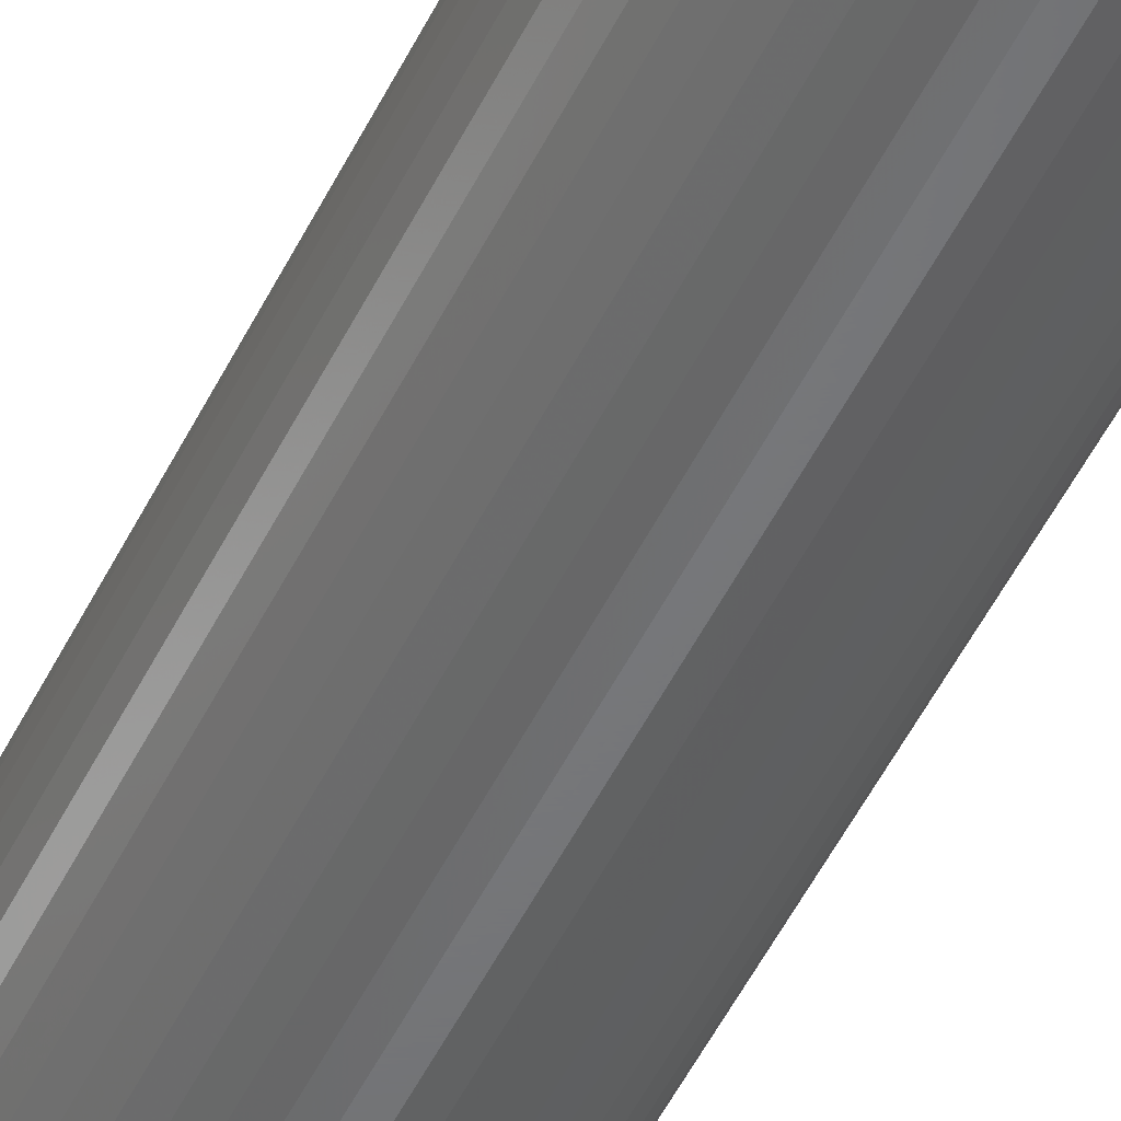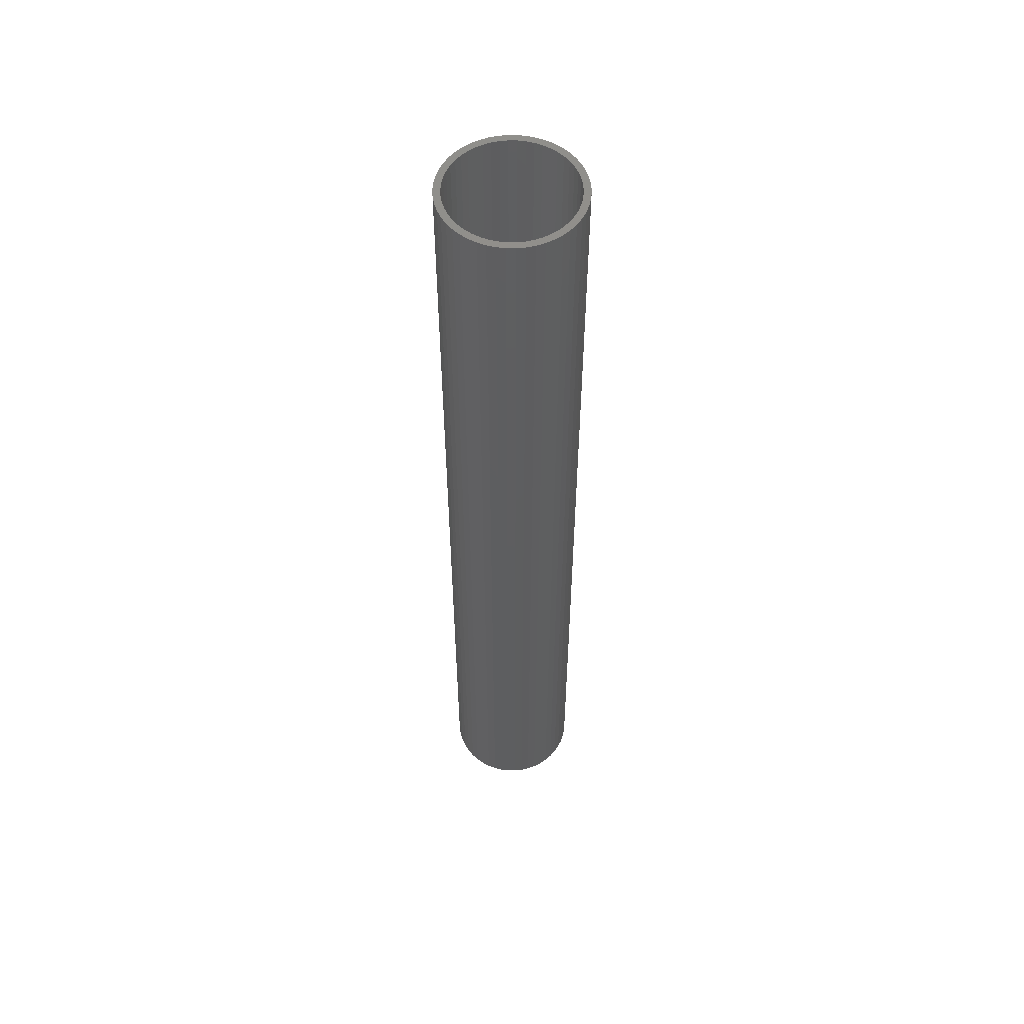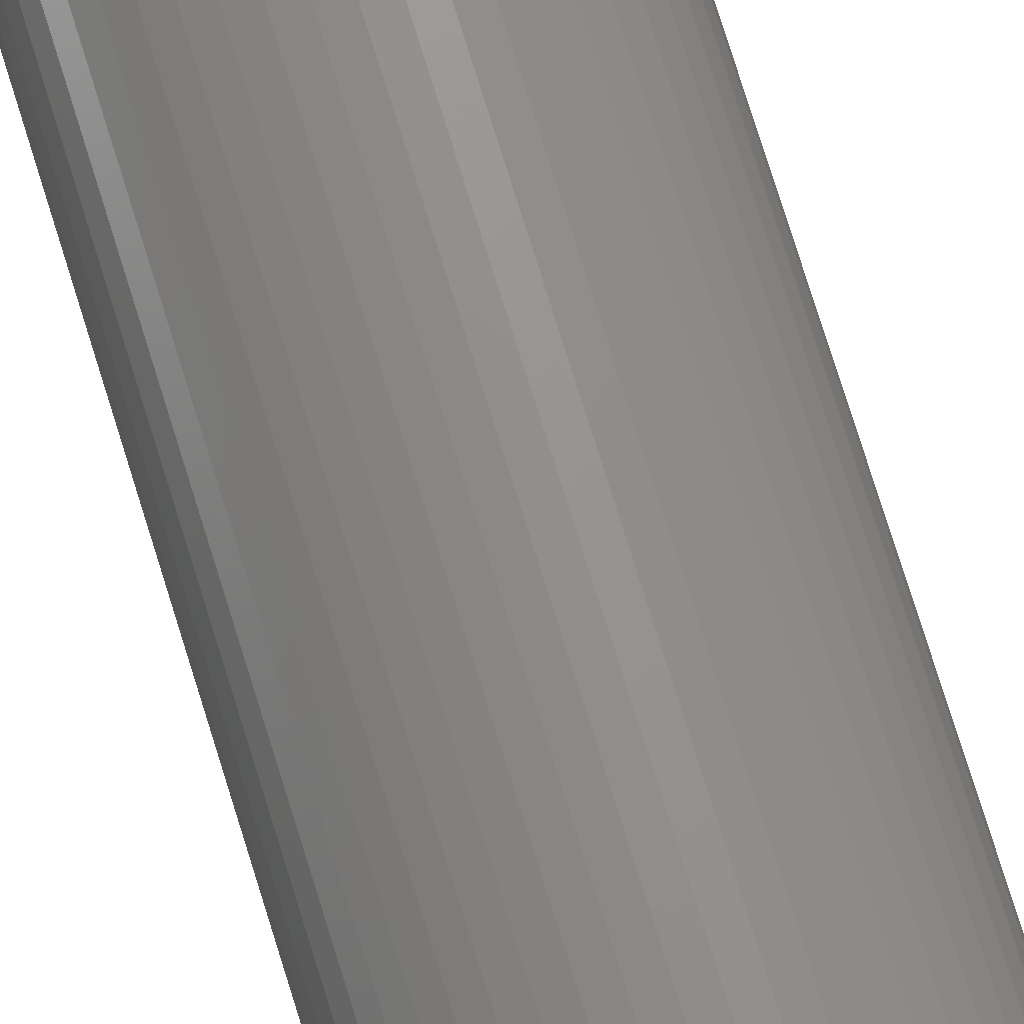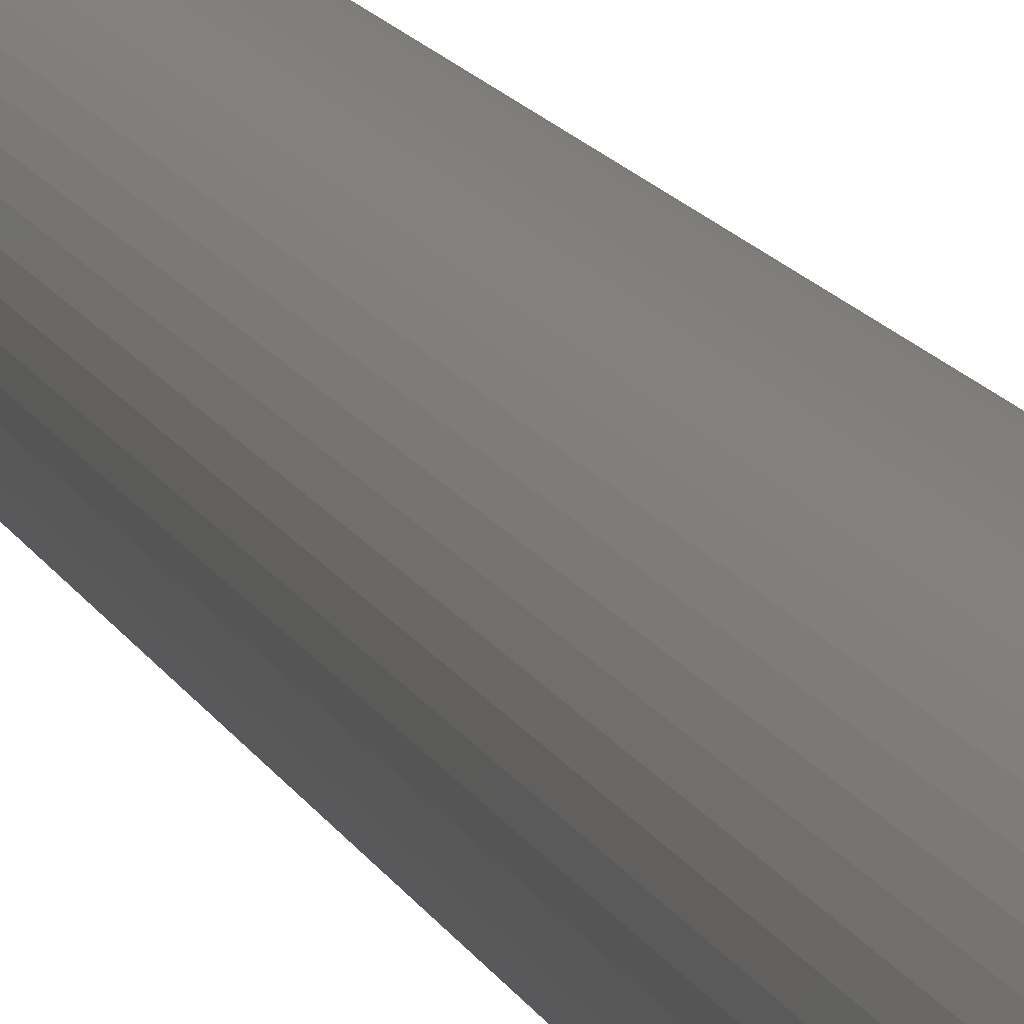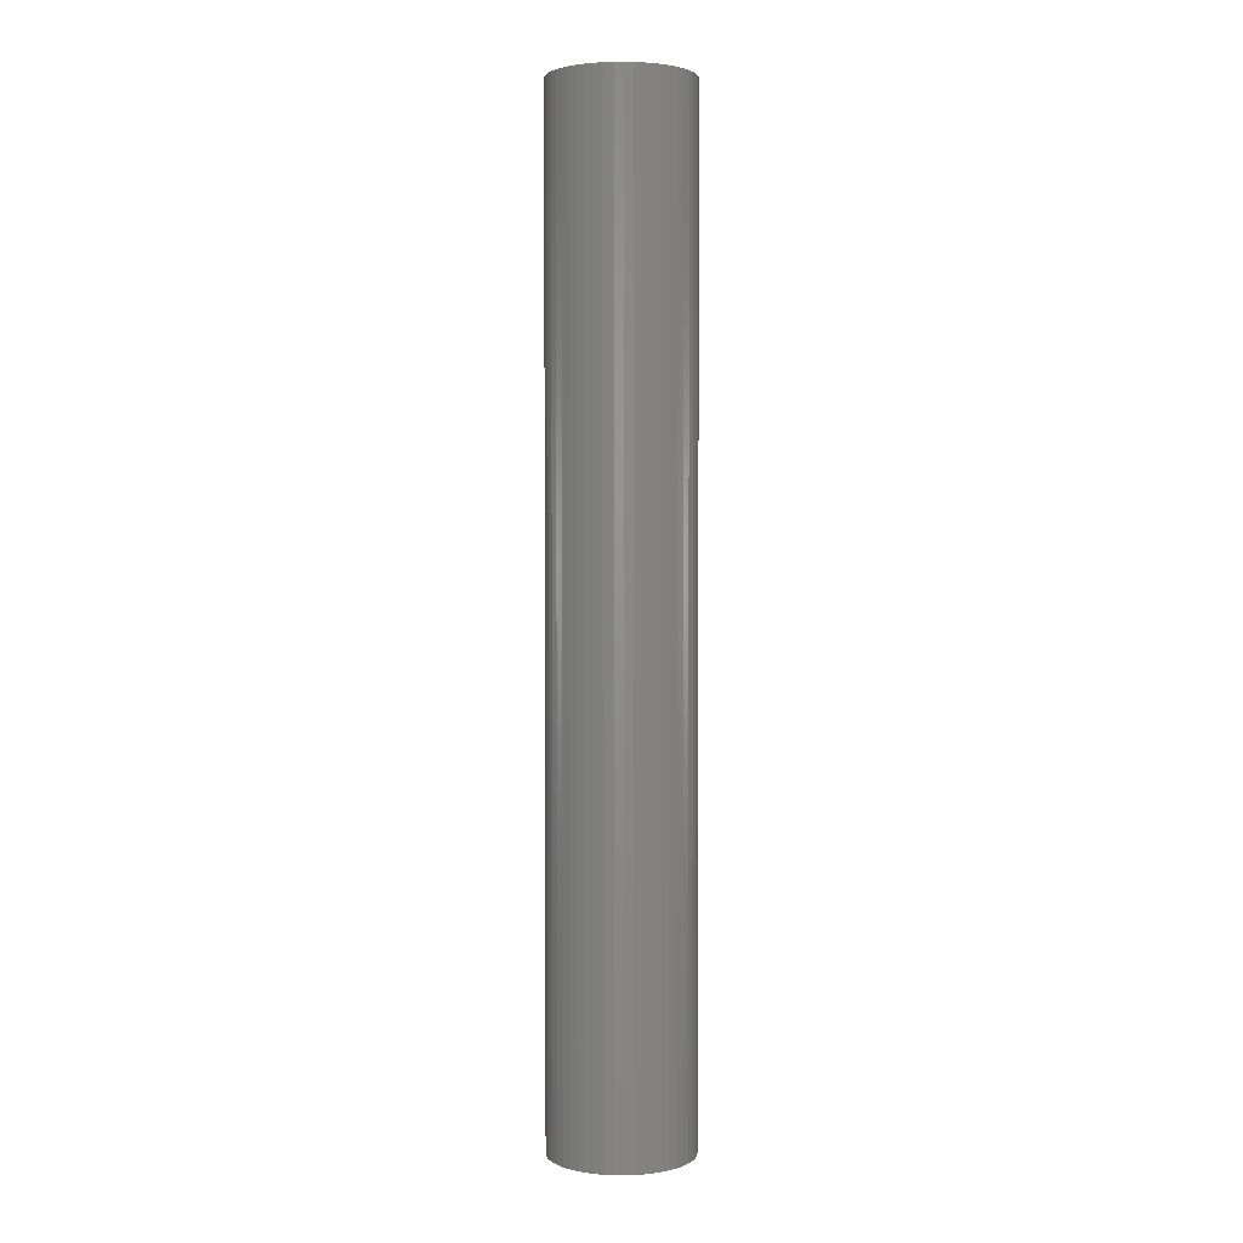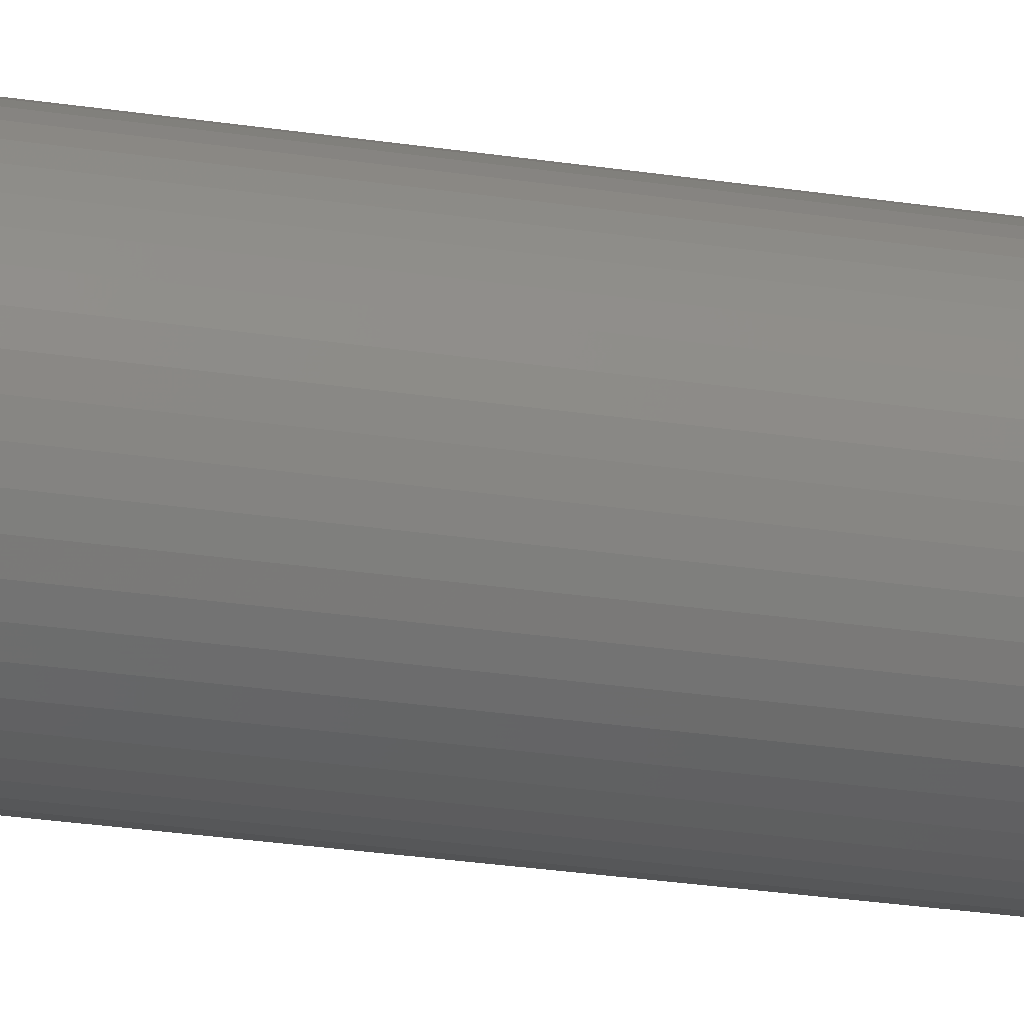
<metadata>
{"format":"stl","ext":"stl","renderer":"f3d","projection":"perspective","resolution":1024,"background":"white","views":[{"elev":-50.6,"azim":-25.4,"up":"+Y"},{"elev":54.8,"azim":-49.8,"up":"+Z"},{"elev":72.9,"azim":-17.0,"up":"+Y"},{"elev":12.7,"azim":163.7,"up":"+Y"},{"elev":2.5,"azim":-149.2,"up":"+Z"},{"elev":-23.3,"azim":74.7,"up":"+Y"}]}
</metadata>
<code>
# stl→obj: 200 verts, 400 faces
v 1.5 0 10.5
v 1.488 0.188 -10.5
v 1.488 0.188 10.5
v 1.5 0 -10.5
v -1.5 0 -10.5
v -1.488 0.188 10.5
v -1.488 0.188 -10.5
v -1.5 0 10.5
v 0.09418 1.497 -10.5
v -0.09418 1.497 10.5
v 0.09418 1.497 10.5
v -0.09418 1.497 -10.5
v 1.093 1.027 -10.5
v 0.9561 1.156 10.5
v 1.093 1.027 10.5
v 0.9561 1.156 -10.5
v -0.9561 1.156 -10.5
v -1.093 1.027 10.5
v -0.9561 1.156 10.5
v -1.093 1.027 -10.5
v -0.4635 1.427 -10.5
v -0.6387 1.357 10.5
v -0.4635 1.427 10.5
v -0.6387 1.357 -10.5
v 1.395 0.5522 10.5
v 1.314 0.7226 -10.5
v 1.314 0.7226 10.5
v 1.395 0.5522 -10.5
v 1.453 0.373 -10.5
v 1.453 0.373 10.5
v 0.6387 1.357 -10.5
v 0.4635 1.427 10.5
v 0.6387 1.357 10.5
v 0.4635 1.427 -10.5
v 0.2811 1.473 10.5
v 0.2811 1.473 -10.5
v 0.8037 1.266 10.5
v 0.8037 1.266 -10.5
v -1.395 0.5522 -10.5
v -1.314 0.7226 10.5
v -1.314 0.7226 -10.5
v -1.395 0.5522 10.5
v -1.214 0.8817 10.5
v -1.214 0.8817 -10.5
v -1.453 0.373 -10.5
v -1.453 0.373 10.5
v -0.8037 1.266 -10.5
v -0.8037 1.266 10.5
v -0.2811 1.473 10.5
v -0.2811 1.473 -10.5
v 1.488 -0.188 10.5
v 1.488 -0.188 -10.5
v -0.4635 -1.427 -10.5
v -0.2811 -1.473 10.5
v -0.4635 -1.427 10.5
v -0.2811 -1.473 -10.5
v -1.314 -0.7226 -10.5
v -1.395 -0.5522 10.5
v -1.395 -0.5522 -10.5
v -1.314 -0.7226 10.5
v 0.09418 -1.497 -10.5
v 0.2811 -1.473 10.5
v 0.09418 -1.497 10.5
v 0.2811 -1.473 -10.5
v 1.214 0.8817 10.5
v 1.214 0.8817 -10.5
v 1.395 -0.5522 10.5
v 1.453 -0.373 -10.5
v 1.453 -0.373 10.5
v 1.395 -0.5522 -10.5
v -0.09418 -1.497 10.5
v -0.09418 -1.497 -10.5
v -1.453 -0.373 10.5
v -1.453 -0.373 -10.5
v 0.4635 -1.427 -10.5
v 0.6387 -1.357 10.5
v 0.4635 -1.427 10.5
v 0.6387 -1.357 -10.5
v 1.35 0 10.5
v 1.339 0.1692 10.5
v 1.308 0.3357 10.5
v 1.339 -0.1692 10.5
v 1.255 0.497 10.5
v 1.183 0.6504 10.5
v 1.092 0.7935 10.5
v 0.9841 0.9241 10.5
v 0.8605 1.04 10.5
v 0.7234 1.14 10.5
v 0.5748 1.222 10.5
v 0.4172 1.284 10.5
v 0.253 1.326 10.5
v 0.08477 1.347 10.5
v -0.08477 1.347 10.5
v -0.253 1.326 10.5
v -0.4172 1.284 10.5
v -0.5748 1.222 10.5
v -0.7234 1.14 10.5
v -0.8605 1.04 10.5
v -0.9841 0.9241 10.5
v -1.092 0.7935 10.5
v -1.183 0.6504 10.5
v -1.255 0.497 10.5
v -1.308 0.3357 10.5
v -1.339 0.1692 10.5
v 1.308 -0.3357 10.5
v 1.255 -0.497 10.5
v 1.314 -0.7226 10.5
v 1.183 -0.6504 10.5
v 1.214 -0.8817 10.5
v 1.092 -0.7935 10.5
v 1.093 -1.027 10.5
v 0.9841 -0.9241 10.5
v 0.9561 -1.156 10.5
v 0.8605 -1.04 10.5
v 0.8037 -1.266 10.5
v 0.7234 -1.14 10.5
v 0.5748 -1.222 10.5
v 0.4172 -1.284 10.5
v 0.253 -1.326 10.5
v 0.08477 -1.347 10.5
v -0.08477 -1.347 10.5
v -0.253 -1.326 10.5
v -0.4172 -1.284 10.5
v -0.5748 -1.222 10.5
v -0.6387 -1.357 10.5
v -0.7234 -1.14 10.5
v -0.8037 -1.266 10.5
v -0.8605 -1.04 10.5
v -0.9561 -1.156 10.5
v -0.9841 -0.9241 10.5
v -1.093 -1.027 10.5
v -1.092 -0.7935 10.5
v -1.214 -0.8817 10.5
v -1.183 -0.6504 10.5
v -1.255 -0.497 10.5
v -1.308 -0.3357 10.5
v -1.339 -0.1692 10.5
v -1.488 -0.188 10.5
v -1.35 0 10.5
v 0.8037 -1.266 -10.5
v 0.9561 -1.156 -10.5
v 1.093 -1.027 -10.5
v 1.314 -0.7226 -10.5
v 1.214 -0.8817 -10.5
v -0.6387 -1.357 -10.5
v -1.093 -1.027 -10.5
v -0.9561 -1.156 -10.5
v -1.488 -0.188 -10.5
v -0.8037 -1.266 -10.5
v -1.214 -0.8817 -10.5
v 1.35 0 -10.5
v 1.339 -0.1692 -10.5
v 1.308 -0.3357 -10.5
v 1.339 0.1692 -10.5
v 1.255 -0.497 -10.5
v 1.183 -0.6504 -10.5
v 1.092 -0.7935 -10.5
v 0.9841 -0.9241 -10.5
v 0.8605 -1.04 -10.5
v 0.7234 -1.14 -10.5
v 0.5748 -1.222 -10.5
v 0.4172 -1.284 -10.5
v 0.253 -1.326 -10.5
v 0.08477 -1.347 -10.5
v -0.08477 -1.347 -10.5
v -0.253 -1.326 -10.5
v -0.4172 -1.284 -10.5
v -0.5748 -1.222 -10.5
v -0.7234 -1.14 -10.5
v -0.8605 -1.04 -10.5
v -0.9841 -0.9241 -10.5
v -1.092 -0.7935 -10.5
v -1.183 -0.6504 -10.5
v -1.255 -0.497 -10.5
v -1.308 -0.3357 -10.5
v -1.339 -0.1692 -10.5
v 1.308 0.3357 -10.5
v 1.255 0.497 -10.5
v 1.183 0.6504 -10.5
v 1.092 0.7935 -10.5
v 0.9841 0.9241 -10.5
v 0.8605 1.04 -10.5
v 0.7234 1.14 -10.5
v 0.5748 1.222 -10.5
v 0.4172 1.284 -10.5
v 0.253 1.326 -10.5
v 0.08477 1.347 -10.5
v -0.08477 1.347 -10.5
v -0.253 1.326 -10.5
v -0.4172 1.284 -10.5
v -0.5748 1.222 -10.5
v -0.7234 1.14 -10.5
v -0.8605 1.04 -10.5
v -0.9841 0.9241 -10.5
v -1.092 0.7935 -10.5
v -1.183 0.6504 -10.5
v -1.255 0.497 -10.5
v -1.308 0.3357 -10.5
v -1.339 0.1692 -10.5
v -1.35 0 -10.5
f 1 2 3
f 2 1 4
f 5 6 7
f 6 5 8
f 9 10 11
f 10 9 12
f 13 14 15
f 14 13 16
f 17 18 19
f 18 17 20
f 21 22 23
f 22 21 24
f 25 26 27
f 26 25 28
f 3 29 30
f 29 3 2
f 31 32 33
f 32 31 34
f 34 35 32
f 35 34 36
f 16 37 14
f 37 16 38
f 39 40 41
f 40 39 42
f 41 43 44
f 43 41 40
f 45 42 39
f 42 45 46
f 47 19 48
f 19 47 17
f 12 49 10
f 49 12 50
f 51 4 1
f 4 51 52
f 53 54 55
f 54 53 56
f 57 58 59
f 58 57 60
f 61 62 63
f 62 61 64
f 30 28 25
f 28 30 29
f 65 13 15
f 13 65 66
f 27 66 65
f 66 27 26
f 36 11 35
f 11 36 9
f 38 33 37
f 33 38 31
f 67 68 69
f 68 67 70
f 69 52 51
f 52 69 68
f 56 71 54
f 71 56 72
f 59 73 74
f 73 59 58
f 75 76 77
f 76 75 78
f 64 77 62
f 77 64 75
f 44 18 20
f 18 44 43
f 79 1 3
f 80 3 30
f 1 79 51
f 81 30 25
f 82 51 79
f 51 82 69
f 3 80 79
f 83 25 27
f 30 81 80
f 25 83 81
f 84 27 65
f 27 84 83
f 85 65 15
f 65 85 84
f 15 86 85
f 14 86 15
f 14 87 86
f 37 87 14
f 37 88 87
f 33 88 37
f 33 89 88
f 32 89 33
f 32 90 89
f 35 90 32
f 35 91 90
f 11 91 35
f 11 92 91
f 11 93 92
f 10 93 11
f 10 94 93
f 49 94 10
f 49 95 94
f 23 95 49
f 23 96 95
f 22 96 23
f 22 97 96
f 48 97 22
f 48 98 97
f 19 98 48
f 19 99 98
f 18 99 19
f 99 18 100
f 43 100 18
f 100 43 101
f 40 101 43
f 101 40 102
f 42 102 40
f 102 42 103
f 46 103 42
f 103 46 104
f 105 69 82
f 69 105 67
f 106 67 105
f 67 106 107
f 108 107 106
f 107 108 109
f 110 109 108
f 109 110 111
f 112 111 110
f 112 113 111
f 114 113 112
f 114 115 113
f 116 115 114
f 116 76 115
f 117 76 116
f 117 77 76
f 118 77 117
f 118 62 77
f 119 62 118
f 119 63 62
f 120 63 119
f 121 63 120
f 121 71 63
f 122 71 121
f 122 54 71
f 123 54 122
f 123 55 54
f 124 55 123
f 124 125 55
f 126 125 124
f 126 127 125
f 128 127 126
f 128 129 127
f 130 129 128
f 131 130 132
f 130 131 129
f 133 132 134
f 132 133 131
f 60 134 135
f 58 135 136
f 134 60 133
f 73 136 137
f 138 137 139
f 6 104 46
f 135 58 60
f 104 6 139
f 136 73 58
f 8 139 6
f 137 138 73
f 139 8 138
f 7 46 45
f 46 7 6
f 24 48 22
f 48 24 47
f 50 23 49
f 23 50 21
f 78 115 76
f 115 78 140
f 141 111 113
f 111 141 142
f 107 70 67
f 70 107 143
f 111 144 109
f 144 111 142
f 145 55 125
f 55 145 53
f 146 129 131
f 129 146 147
f 148 8 5
f 8 148 138
f 74 138 148
f 138 74 73
f 140 113 115
f 113 140 141
f 109 143 107
f 143 109 144
f 72 63 71
f 63 72 61
f 147 127 129
f 127 147 149
f 150 60 57
f 60 150 133
f 151 4 52
f 152 52 68
f 4 151 2
f 153 68 70
f 154 2 151
f 2 154 29
f 52 152 151
f 155 70 143
f 68 153 152
f 70 155 153
f 156 143 144
f 143 156 155
f 157 144 142
f 144 157 156
f 142 158 157
f 141 158 142
f 141 159 158
f 140 159 141
f 140 160 159
f 78 160 140
f 78 161 160
f 75 161 78
f 75 162 161
f 64 162 75
f 64 163 162
f 61 163 64
f 61 164 163
f 61 165 164
f 72 165 61
f 72 166 165
f 56 166 72
f 56 167 166
f 53 167 56
f 53 168 167
f 145 168 53
f 145 169 168
f 149 169 145
f 149 170 169
f 147 170 149
f 147 171 170
f 146 171 147
f 171 146 172
f 150 172 146
f 172 150 173
f 57 173 150
f 173 57 174
f 59 174 57
f 174 59 175
f 74 175 59
f 175 74 176
f 177 29 154
f 29 177 28
f 178 28 177
f 28 178 26
f 179 26 178
f 26 179 66
f 180 66 179
f 66 180 13
f 181 13 180
f 181 16 13
f 182 16 181
f 182 38 16
f 183 38 182
f 183 31 38
f 184 31 183
f 184 34 31
f 185 34 184
f 185 36 34
f 186 36 185
f 186 9 36
f 187 9 186
f 188 9 187
f 188 12 9
f 189 12 188
f 189 50 12
f 190 50 189
f 190 21 50
f 191 21 190
f 191 24 21
f 192 24 191
f 192 47 24
f 193 47 192
f 193 17 47
f 194 17 193
f 20 194 195
f 194 20 17
f 44 195 196
f 195 44 20
f 41 196 197
f 39 197 198
f 196 41 44
f 45 198 199
f 7 199 200
f 148 176 74
f 197 39 41
f 176 148 200
f 198 45 39
f 5 200 148
f 199 7 45
f 200 5 7
f 146 133 150
f 133 146 131
f 149 125 127
f 125 149 145
f 179 85 180
f 85 179 84
f 185 89 90
f 89 185 184
f 191 95 96
f 95 191 190
f 102 196 101
f 196 102 197
f 152 79 151
f 79 152 82
f 154 81 177
f 81 154 80
f 188 92 93
f 92 188 187
f 183 87 88
f 87 183 182
f 139 199 104
f 199 139 200
f 100 194 99
f 194 100 195
f 190 94 95
f 94 190 189
f 194 98 99
f 98 194 193
f 182 86 87
f 86 182 181
f 186 90 91
f 90 186 185
f 187 91 92
f 91 187 186
f 184 88 89
f 88 184 183
f 103 197 102
f 197 103 198
f 104 198 103
f 198 104 199
f 101 195 100
f 195 101 196
f 189 93 94
f 93 189 188
f 193 97 98
f 97 193 192
f 192 96 97
f 96 192 191
f 151 80 154
f 80 151 79
f 153 82 152
f 82 153 105
f 137 200 139
f 200 137 176
f 178 84 179
f 84 178 83
f 177 83 178
f 83 177 81
f 180 86 181
f 86 180 85
f 157 108 156
f 108 157 110
f 156 106 155
f 106 156 108
f 164 121 120
f 121 164 165
f 132 173 134
f 173 132 172
f 163 120 119
f 120 163 164
f 160 117 116
f 117 160 161
f 161 118 117
f 118 161 162
f 158 114 112
f 114 158 159
f 159 116 114
f 116 159 160
f 155 105 153
f 105 155 106
f 169 128 126
f 128 169 170
f 166 123 122
f 123 166 167
f 135 175 136
f 175 135 174
f 136 176 137
f 176 136 175
f 134 174 135
f 174 134 173
f 130 172 132
f 172 130 171
f 170 130 128
f 130 170 171
f 162 119 118
f 119 162 163
f 158 110 157
f 110 158 112
f 168 126 124
f 126 168 169
f 165 122 121
f 122 165 166
f 167 124 123
f 124 167 168

</code>
